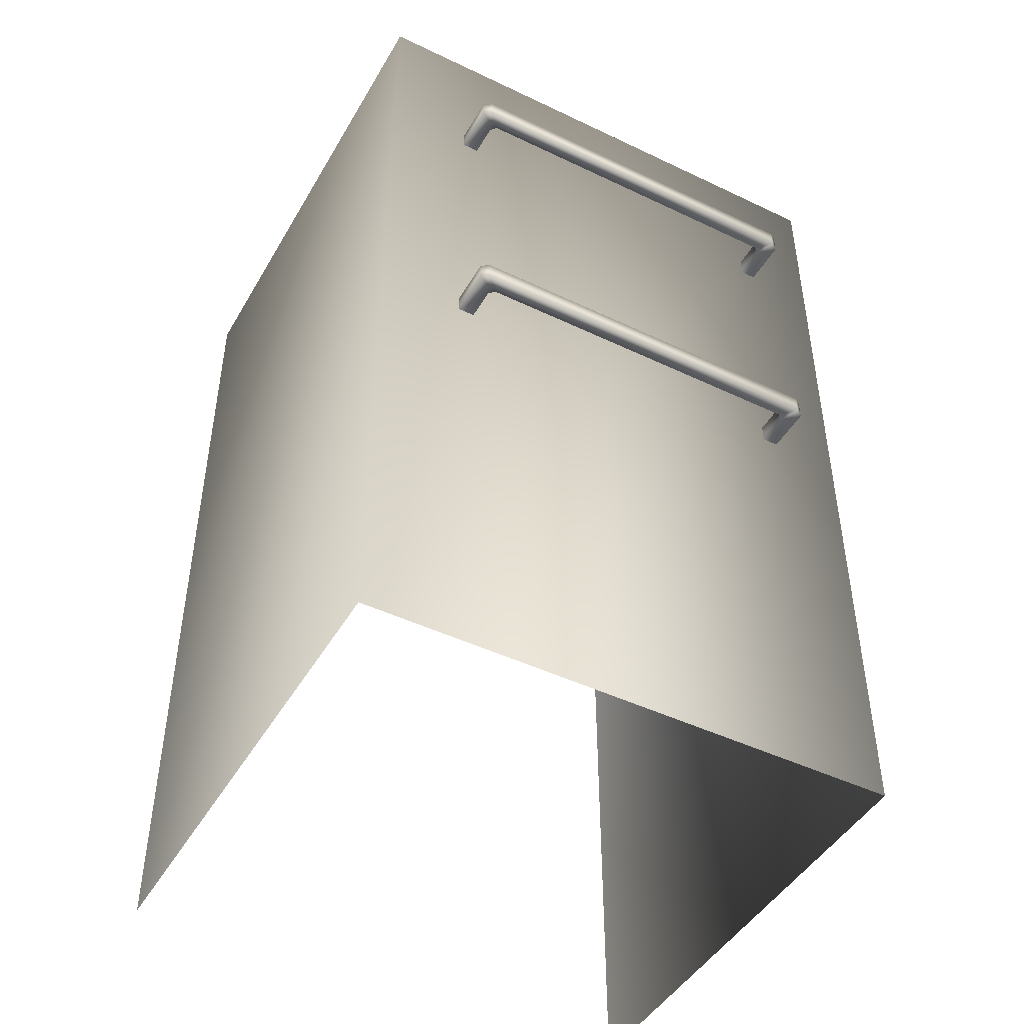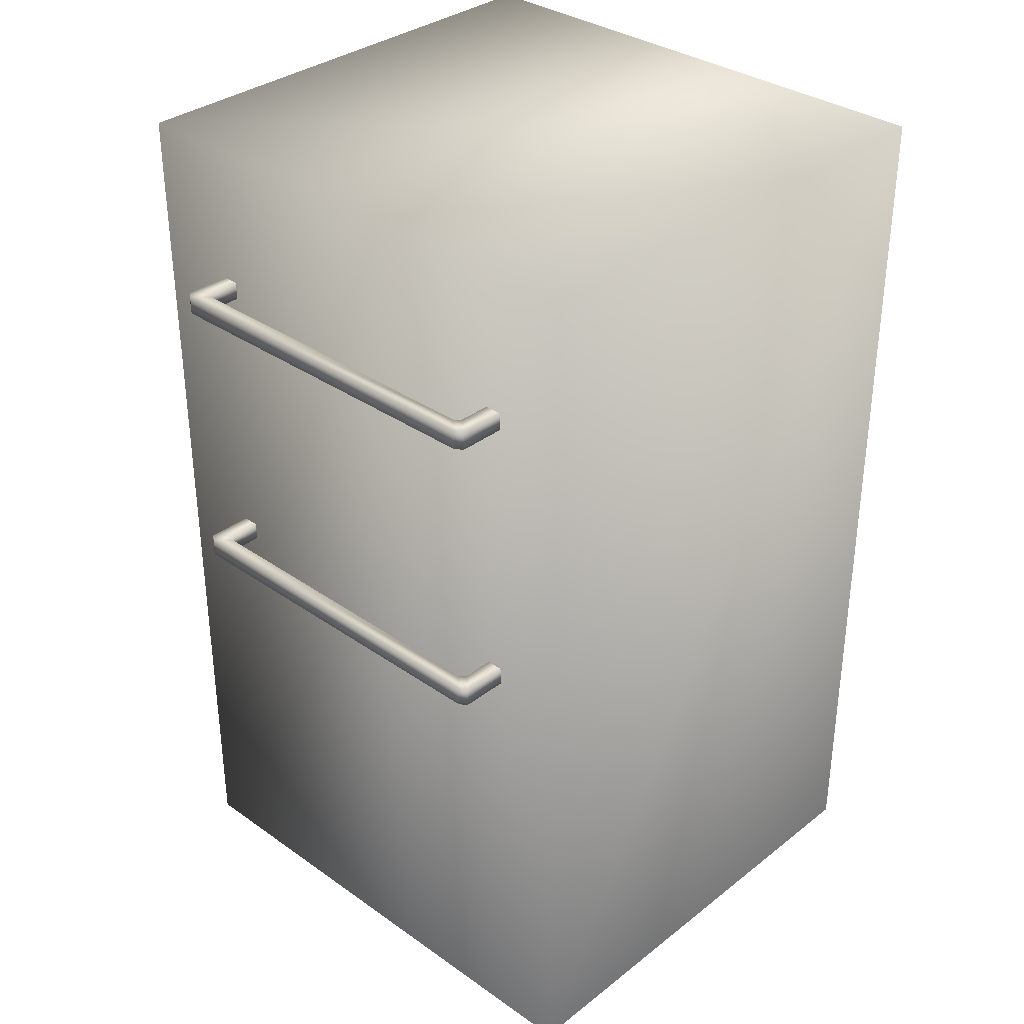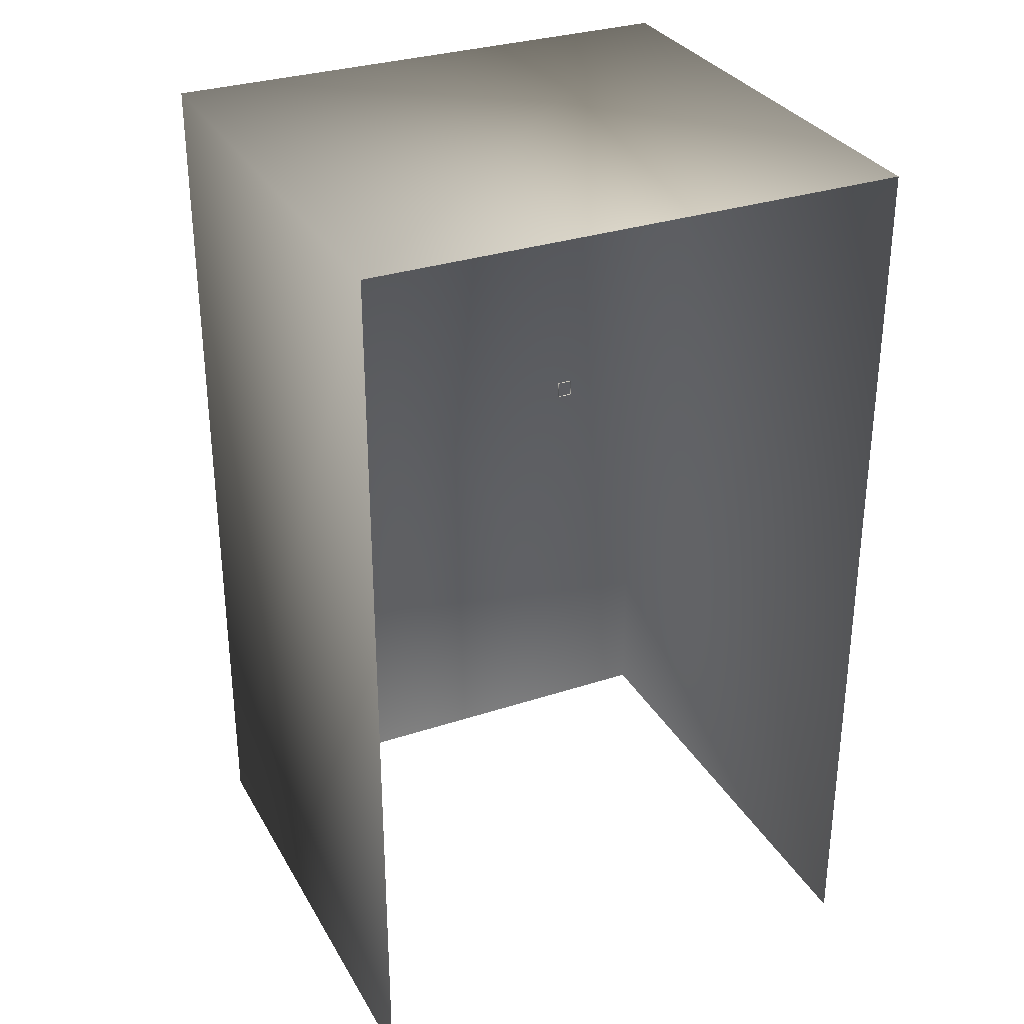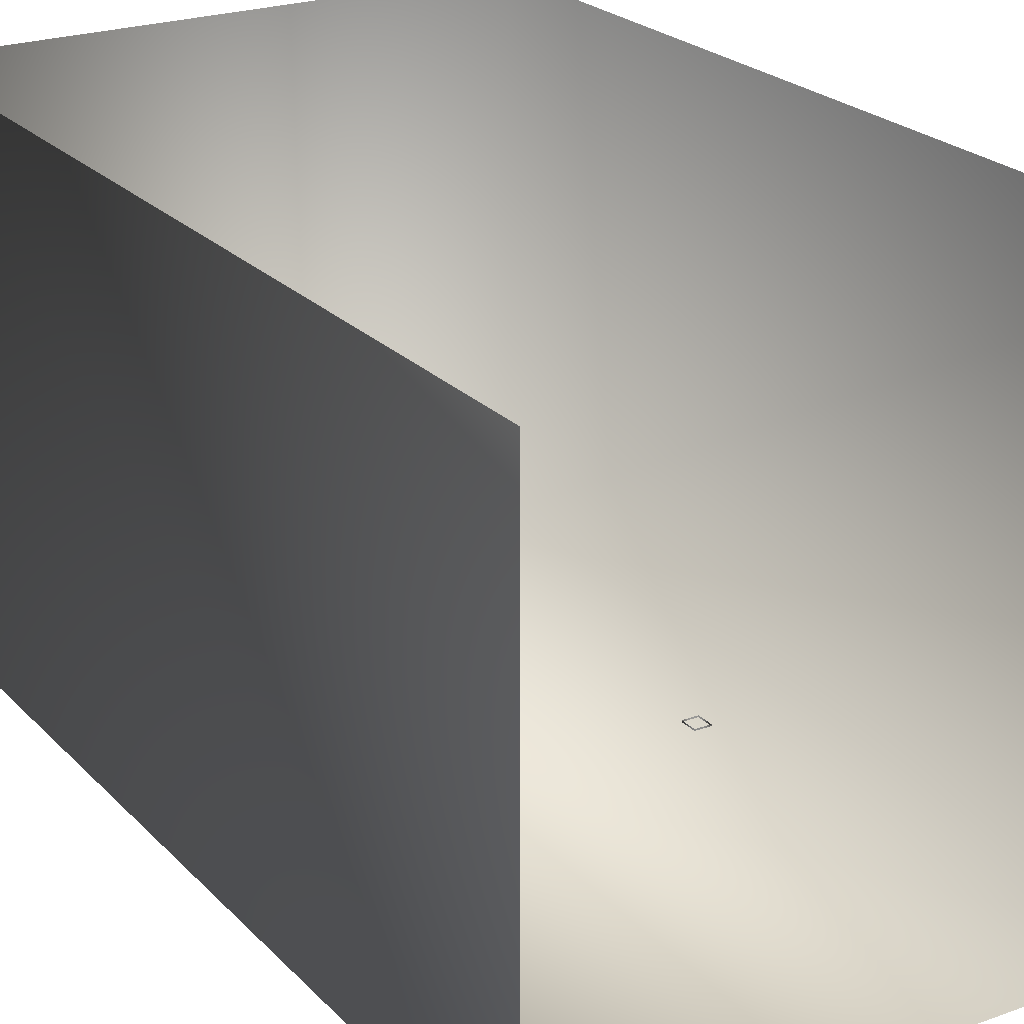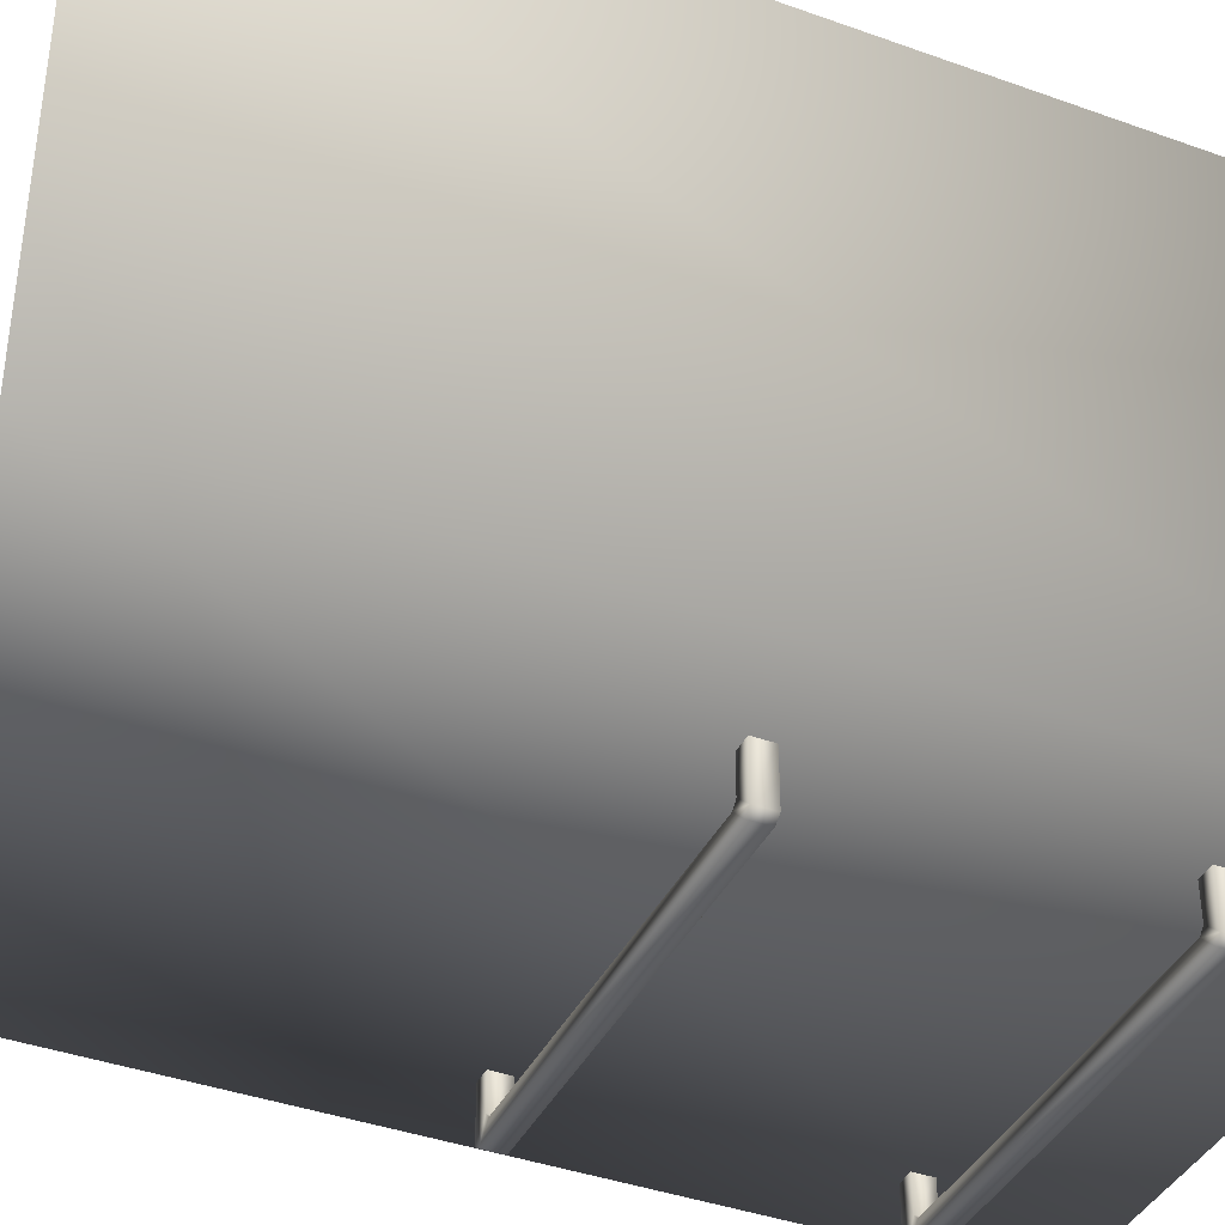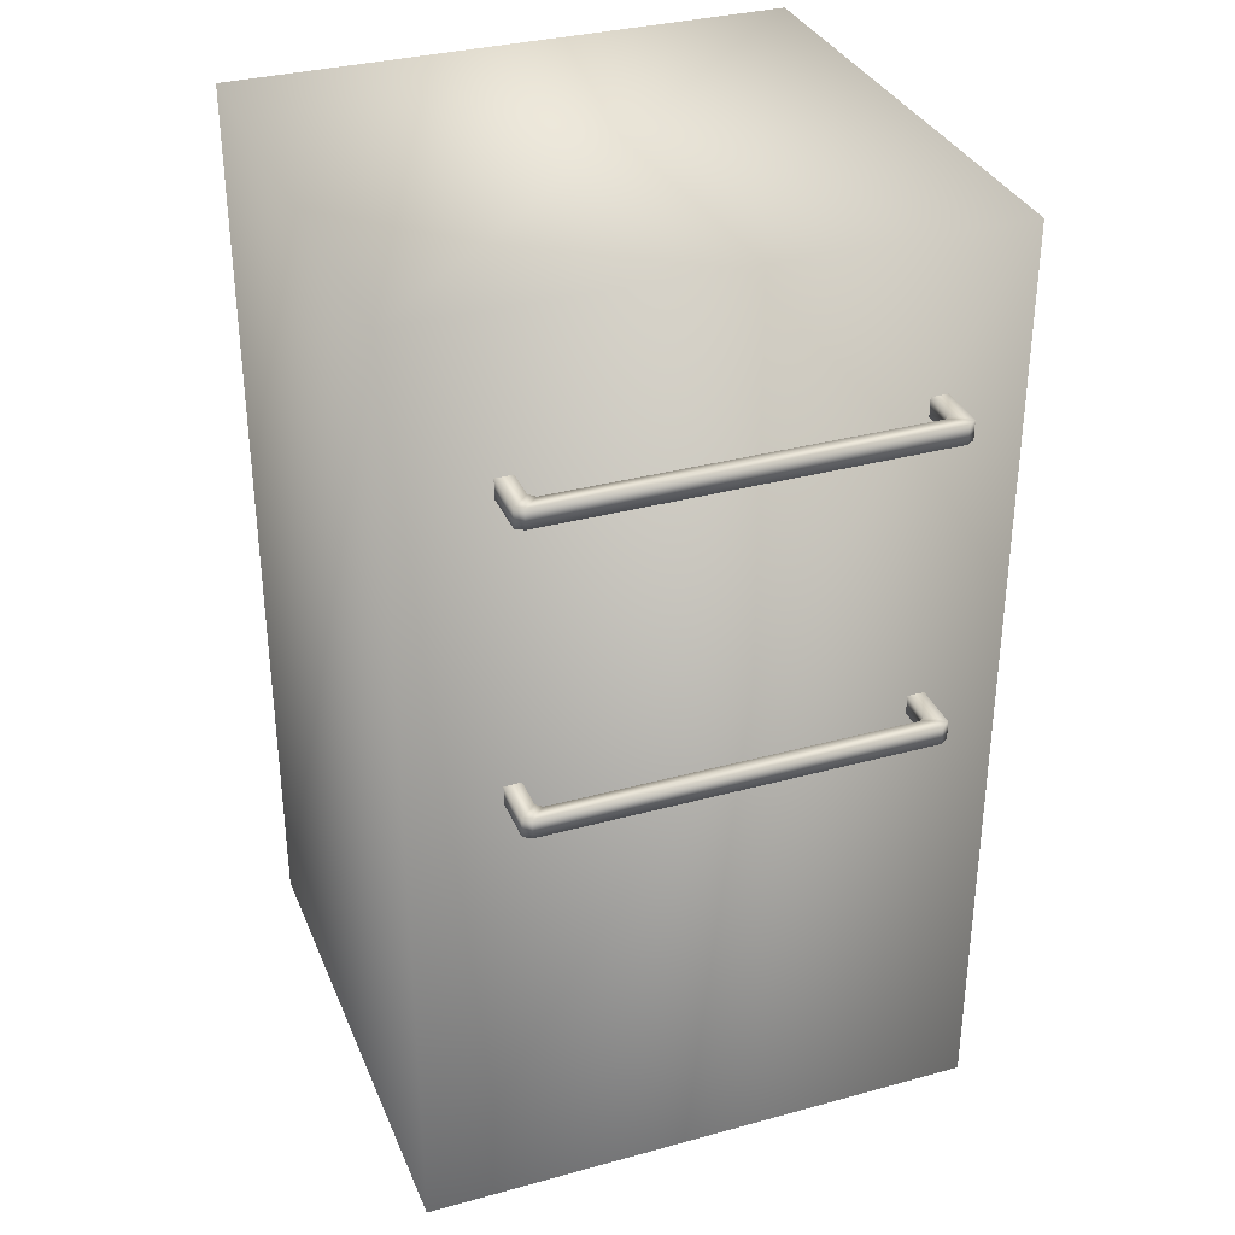
<metadata>
{"format":"obj","ext":"obj","renderer":"f3d","projection":"perspective","resolution":1024,"background":"white","views":[{"elev":-46.1,"azim":151.3,"up":"+Y"},{"elev":33.8,"azim":-136.4,"up":"+Y"},{"elev":31.2,"azim":-25.1,"up":"+Y"},{"elev":23.3,"azim":-31.5,"up":"+Z"},{"elev":-39.5,"azim":65.8,"up":"+Z"},{"elev":33.5,"azim":159.5,"up":"+Y"}]}
</metadata>
<code>
g febg_shop_001_oven_01
v -1.174 3.905 1.202
v 1.174 3.905 -0.9783
v 1.174 3.905 1.202
v -1.174 3.905 -0.9783
v 1.174 2.027e-06 -0.9783
v -1.174 2.027e-06 -0.9783
v 1.174 -2.861e-06 1.202
v 1.174 3.905 1.202
v -1.174 3.905 1.202
v -1.174 -2.861e-06 1.202
v -1.174 2.027e-06 -0.9783
v -1.174 3.905 -0.9783
v 0.7998 3.213 -1.179
v 0.7998 3.213 -0.9714
v 0.7998 3.292 -0.9714
v 0.7998 3.292 -1.179
v 0.7292 3.292 -0.9714
v 0.7292 3.292 -1.114
v 0.7675 3.213 -1.201
v 0.7675 3.292 -1.201
v 0.7053 3.292 -1.139
v -0.7701 3.292 -1.139
v -0.8322 3.292 -1.201
v -0.8322 3.213 -1.201
v -0.8645 3.213 -1.179
v -0.8645 3.292 -1.179
v -0.8645 3.213 -0.9714
v -0.7939 3.292 -1.114
v -0.8645 3.292 -0.9714
v -0.7939 3.292 -0.9714
v 0.7292 3.213 -1.114
v 0.7292 3.213 -0.9714
v 0.7998 3.213 -0.9714
v 0.7998 3.213 -1.179
v 0.7053 3.213 -1.139
v 0.7675 3.213 -1.201
v -0.8322 3.213 -1.201
v -0.7701 3.213 -1.139
v -0.7939 3.213 -1.114
v -0.8645 3.213 -1.179
v -0.8645 3.213 -0.9714
v -0.7939 3.213 -0.9714
v 0.7292 3.292 -1.114
v 0.7292 3.292 -0.9714
v 0.7292 3.213 -0.9714
v 0.7292 3.213 -1.114
v 0.7053 3.292 -1.139
v 0.7053 3.213 -1.139
v -0.7701 3.213 -1.139
v -0.7701 3.292 -1.139
v -0.7939 3.292 -1.114
v -0.7939 3.213 -1.114
v -0.7939 3.292 -0.9714
v -0.7939 3.213 -0.9714
v 0.7998 1.943 -1.179
v 0.7998 1.943 -0.9714
v 0.7998 2.022 -0.9714
v 0.7998 2.022 -1.179
v 0.7292 2.022 -0.9714
v 0.7292 2.022 -1.114
v 0.7675 1.943 -1.201
v 0.7675 2.022 -1.201
v 0.7053 2.022 -1.139
v -0.7701 2.022 -1.139
v -0.8322 2.022 -1.201
v -0.8322 1.943 -1.201
v -0.8645 1.943 -1.179
v -0.8645 2.022 -1.179
v -0.8645 1.943 -0.9714
v -0.7939 2.022 -1.114
v -0.8645 2.022 -0.9714
v -0.7939 2.022 -0.9714
v 0.7292 1.943 -1.114
v 0.7292 1.943 -0.9714
v 0.7998 1.943 -0.9714
v 0.7998 1.943 -1.179
v 0.7053 1.943 -1.139
v 0.7675 1.943 -1.201
v -0.8322 1.943 -1.201
v -0.7701 1.943 -1.139
v -0.7939 1.943 -1.114
v -0.8645 1.943 -1.179
v -0.8645 1.943 -0.9714
v -0.7939 1.943 -0.9714
v 0.7292 2.022 -1.114
v 0.7292 2.022 -0.9714
v 0.7292 1.943 -0.9714
v 0.7292 1.943 -1.114
v 0.7053 2.022 -1.139
v 0.7053 1.943 -1.139
v -0.7701 1.943 -1.139
v -0.7701 2.022 -1.139
v -0.7939 2.022 -1.114
v -0.7939 1.943 -1.114
v -0.7939 2.022 -0.9714
v -0.7939 1.943 -0.9714
g febg_shop_001_oven_01_0
f 3 2 1
f 2 4 1
f 2 5 4
f 5 6 4
f 7 5 2
f 8 7 2
f 11 10 9
f 12 11 9
f 15 14 13
f 16 15 13
f 17 15 16
f 18 17 16
f 13 19 16
f 16 20 18
f 19 20 16
f 20 21 18
f 21 20 22
f 20 19 23
f 20 23 22
f 19 24 23
f 23 24 25
f 22 23 26
f 26 23 25
f 25 27 26
f 28 22 26
f 27 29 26
f 26 29 28
f 29 30 28
f 33 32 31
f 34 33 31
f 31 35 34
f 35 36 34
f 36 35 37
f 35 38 37
f 37 38 39
f 40 37 39
f 41 40 39
f 42 41 39
f 45 44 43
f 46 45 43
f 43 47 46
f 47 48 46
f 48 47 49
f 47 50 49
f 49 50 51
f 52 49 51
f 51 53 52
f 53 54 52
f 57 56 55
f 58 57 55
f 59 57 58
f 60 59 58
f 55 61 58
f 58 62 60
f 61 62 58
f 62 63 60
f 63 62 64
f 62 61 65
f 62 65 64
f 61 66 65
f 65 66 67
f 64 65 68
f 68 65 67
f 67 69 68
f 70 64 68
f 69 71 68
f 68 71 70
f 71 72 70
f 75 74 73
f 76 75 73
f 73 77 76
f 77 78 76
f 78 77 79
f 77 80 79
f 79 80 81
f 82 79 81
f 83 82 81
f 84 83 81
f 87 86 85
f 88 87 85
f 85 89 88
f 89 90 88
f 90 89 91
f 89 92 91
f 91 92 93
f 94 91 93
f 93 95 94
f 95 96 94

</code>
